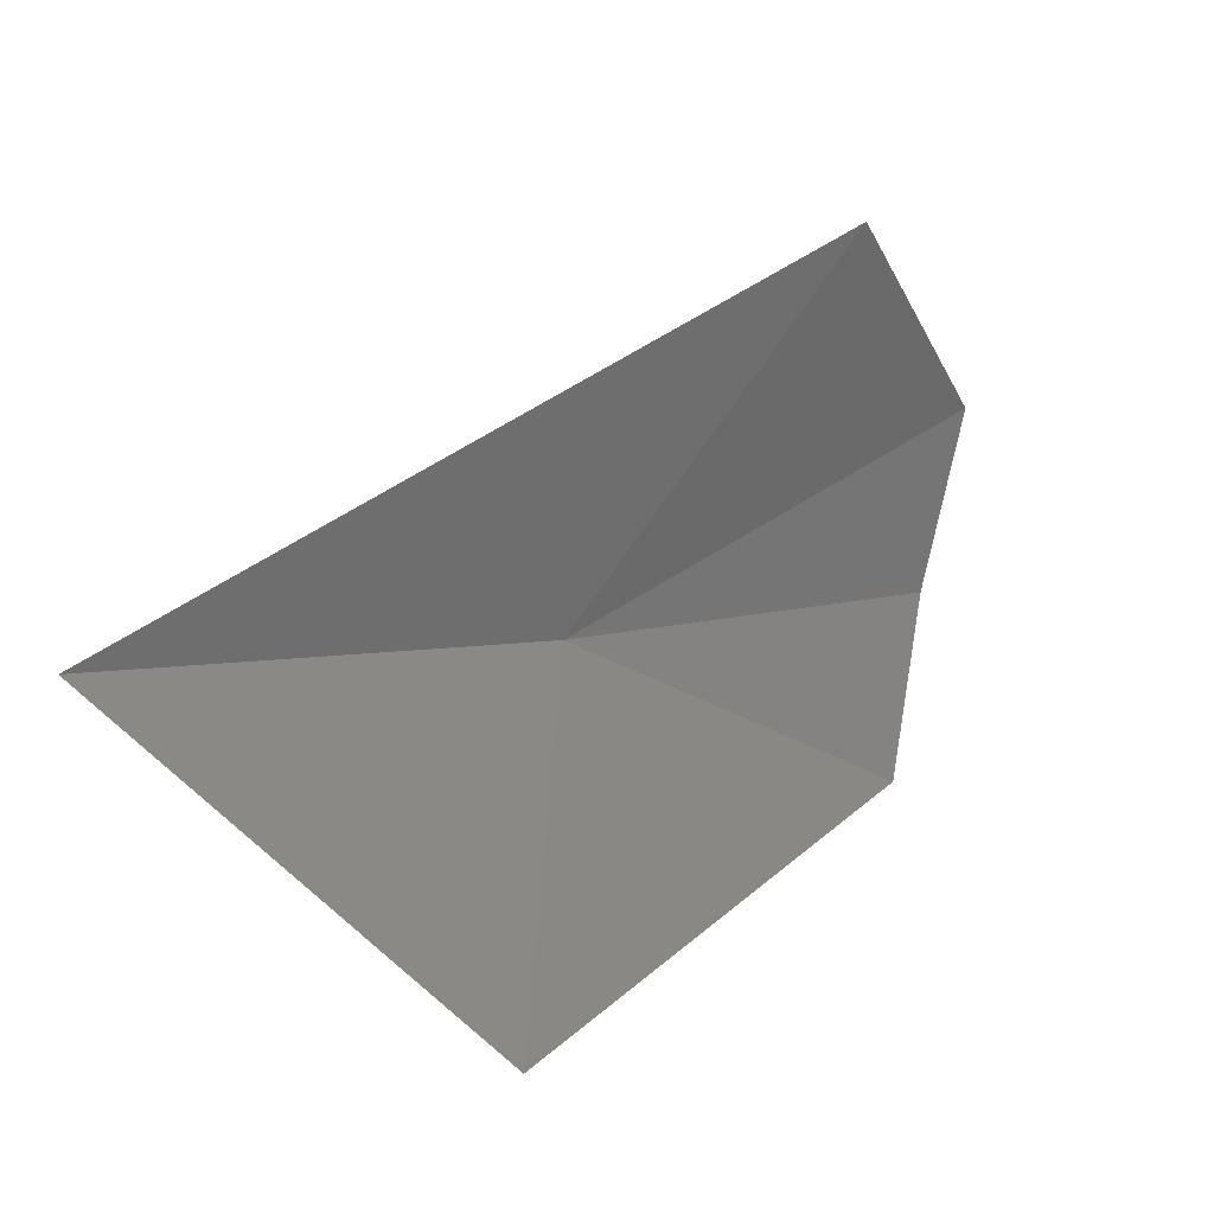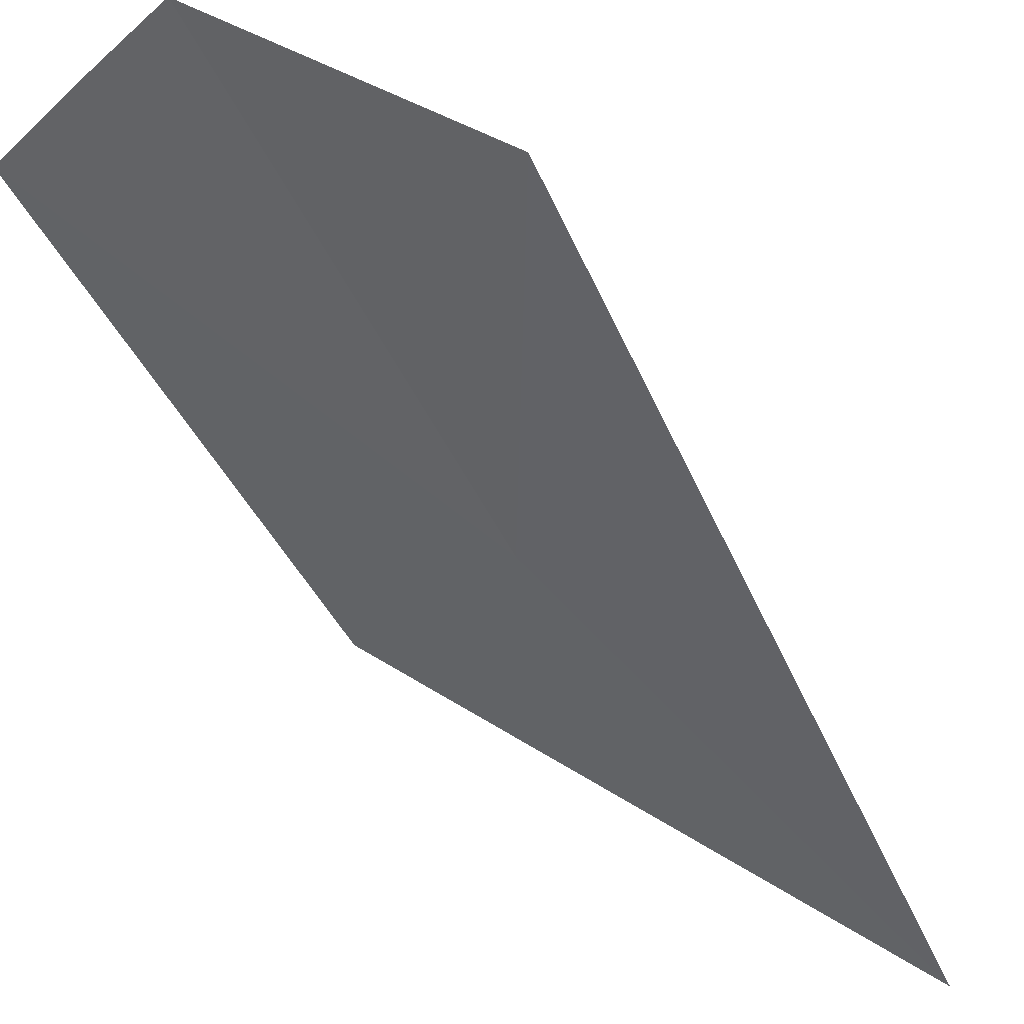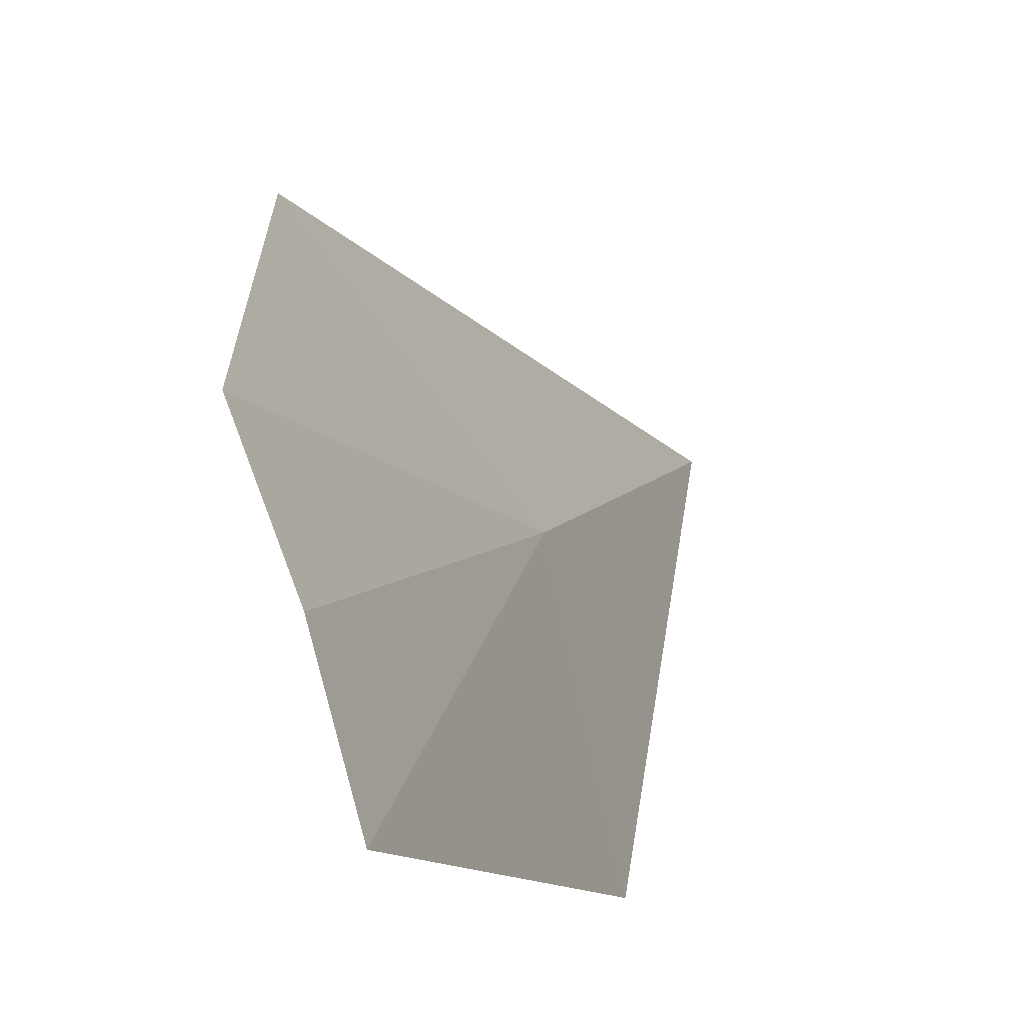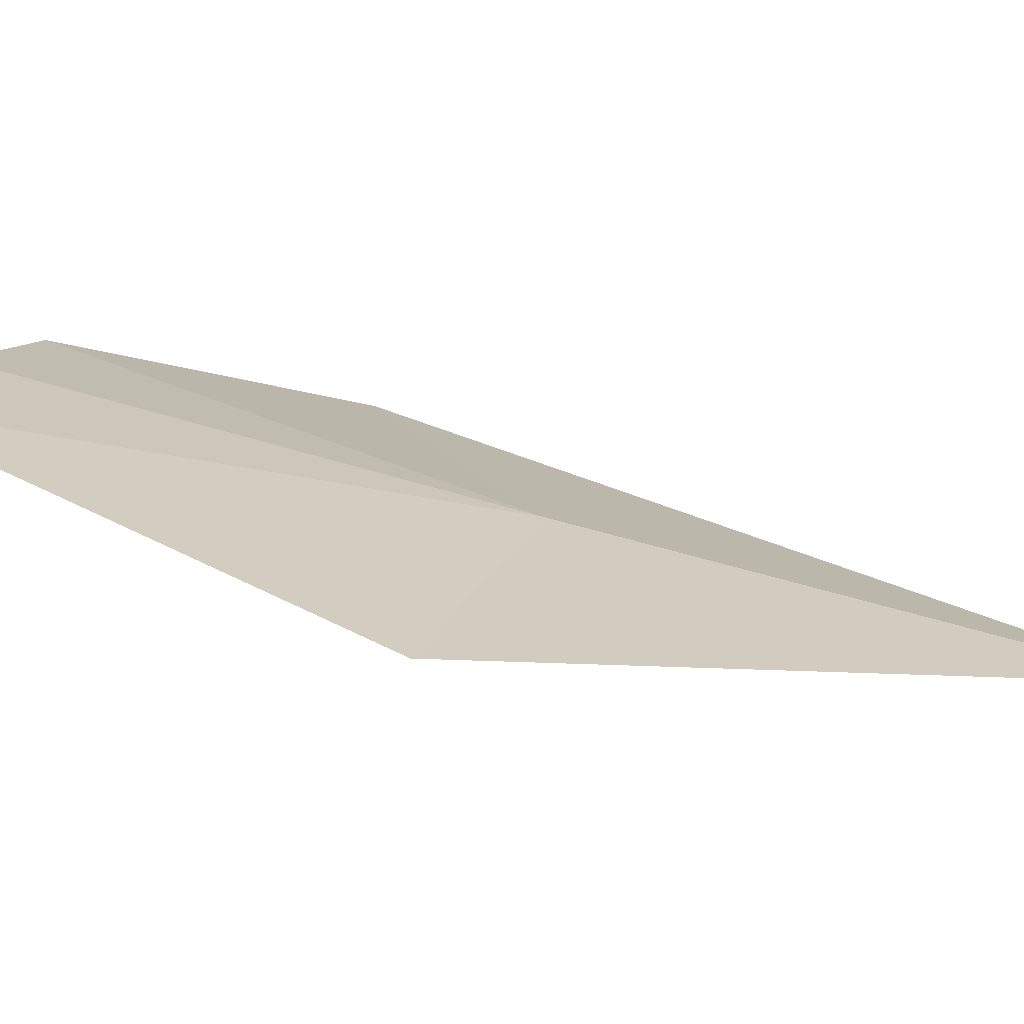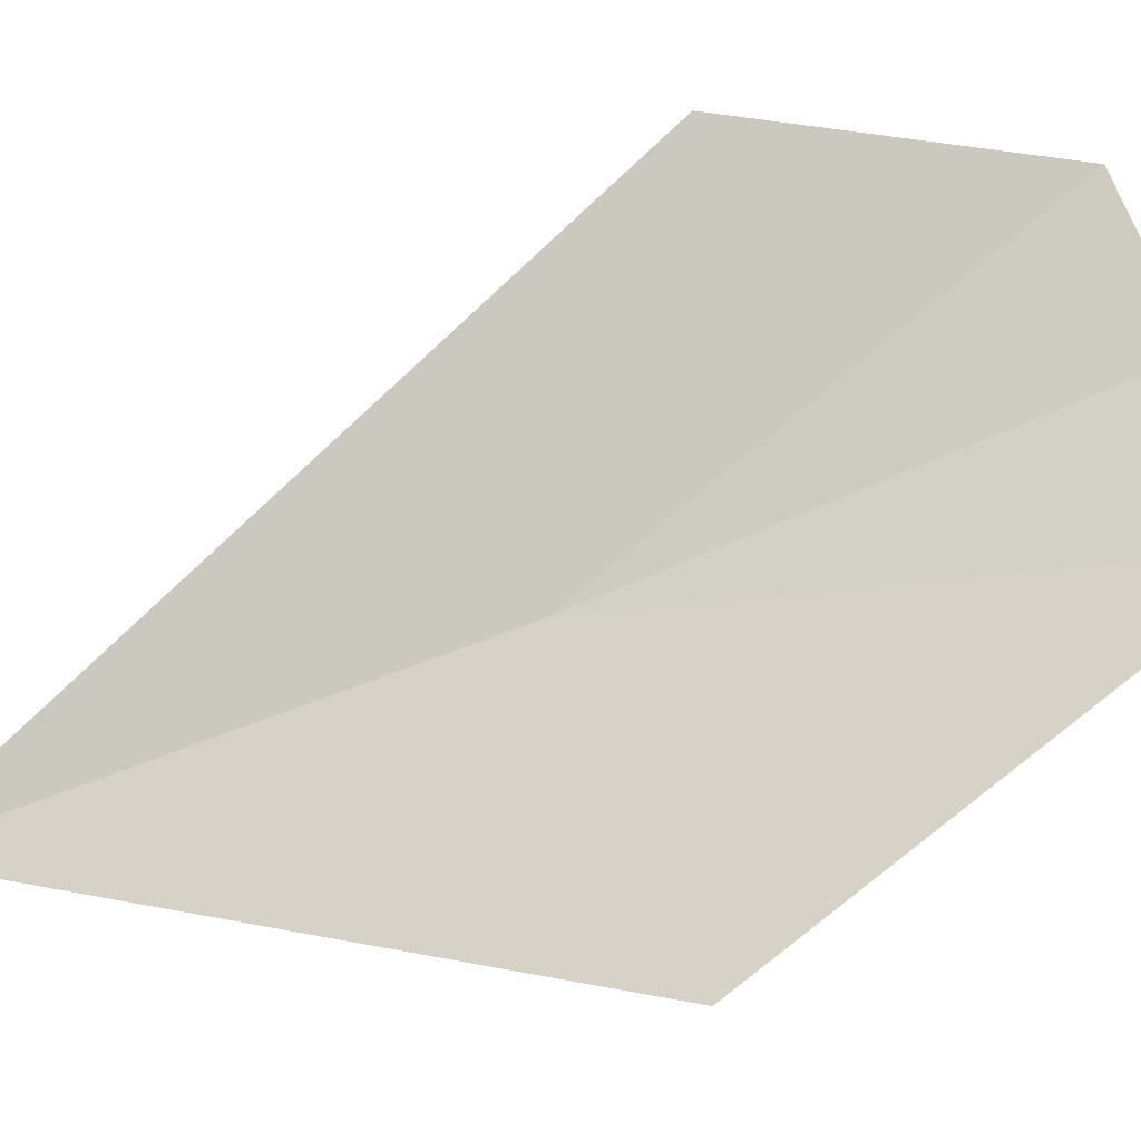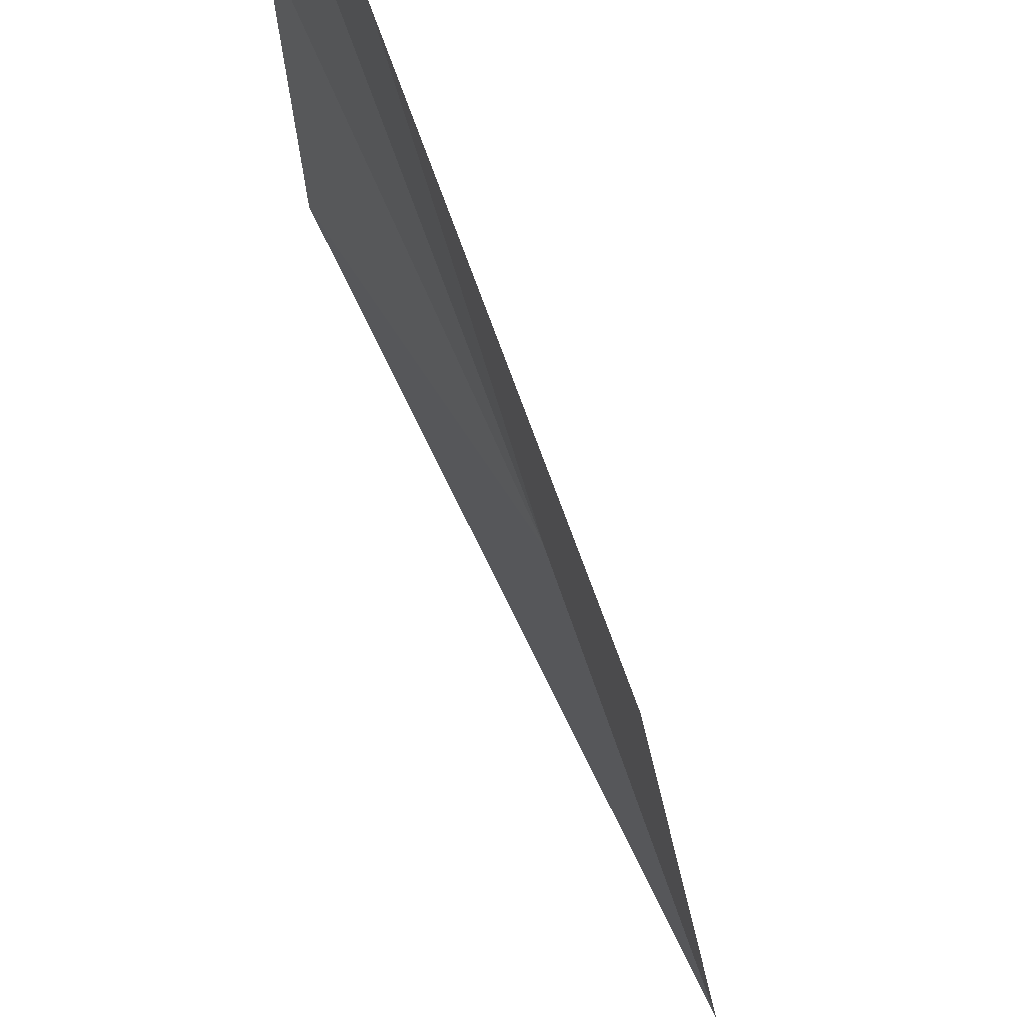
<metadata>
{"format":"obj","ext":"obj","renderer":"f3d","projection":"perspective","resolution":1024,"background":"white","views":[{"elev":-18.6,"azim":-139.7,"up":"+Y"},{"elev":73.4,"azim":138.6,"up":"+Y"},{"elev":25.9,"azim":24.3,"up":"+Y"},{"elev":-47.8,"azim":92.3,"up":"+Y"},{"elev":-32.4,"azim":-73.8,"up":"+Y"},{"elev":-41.8,"azim":24.9,"up":"+Y"}]}
</metadata>
<code>
v -4.197 2.384 9.997
v -4.351 1.949 8.606
v -4.076 2.871 11.39
v -4.307 3.227 11.26
v -4.625 3.306 10.45
v -3.871 1.612 10.26
v -3.882 2.484 11.53
f 1 5 4
f 1 3 7
f 1 7 6
f 1 2 5
f 1 4 3
f 1 6 2

</code>
